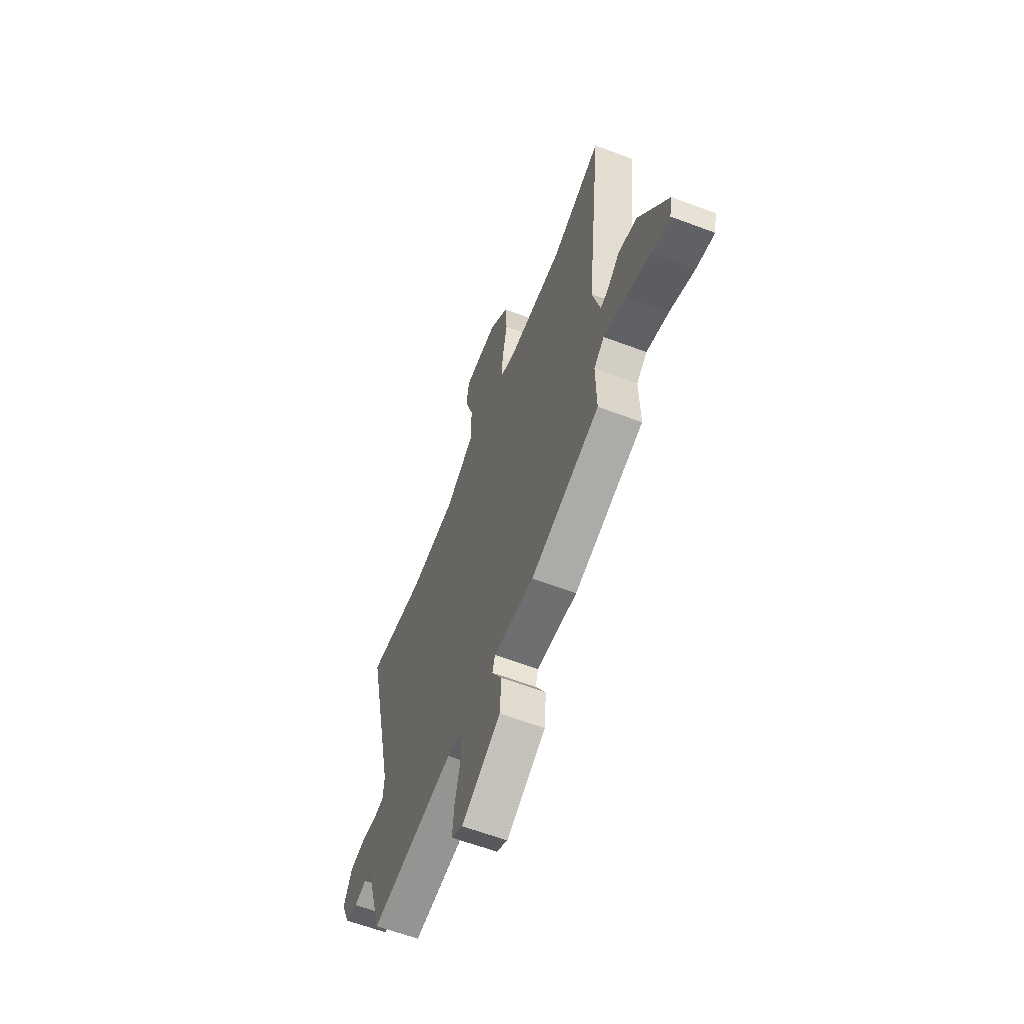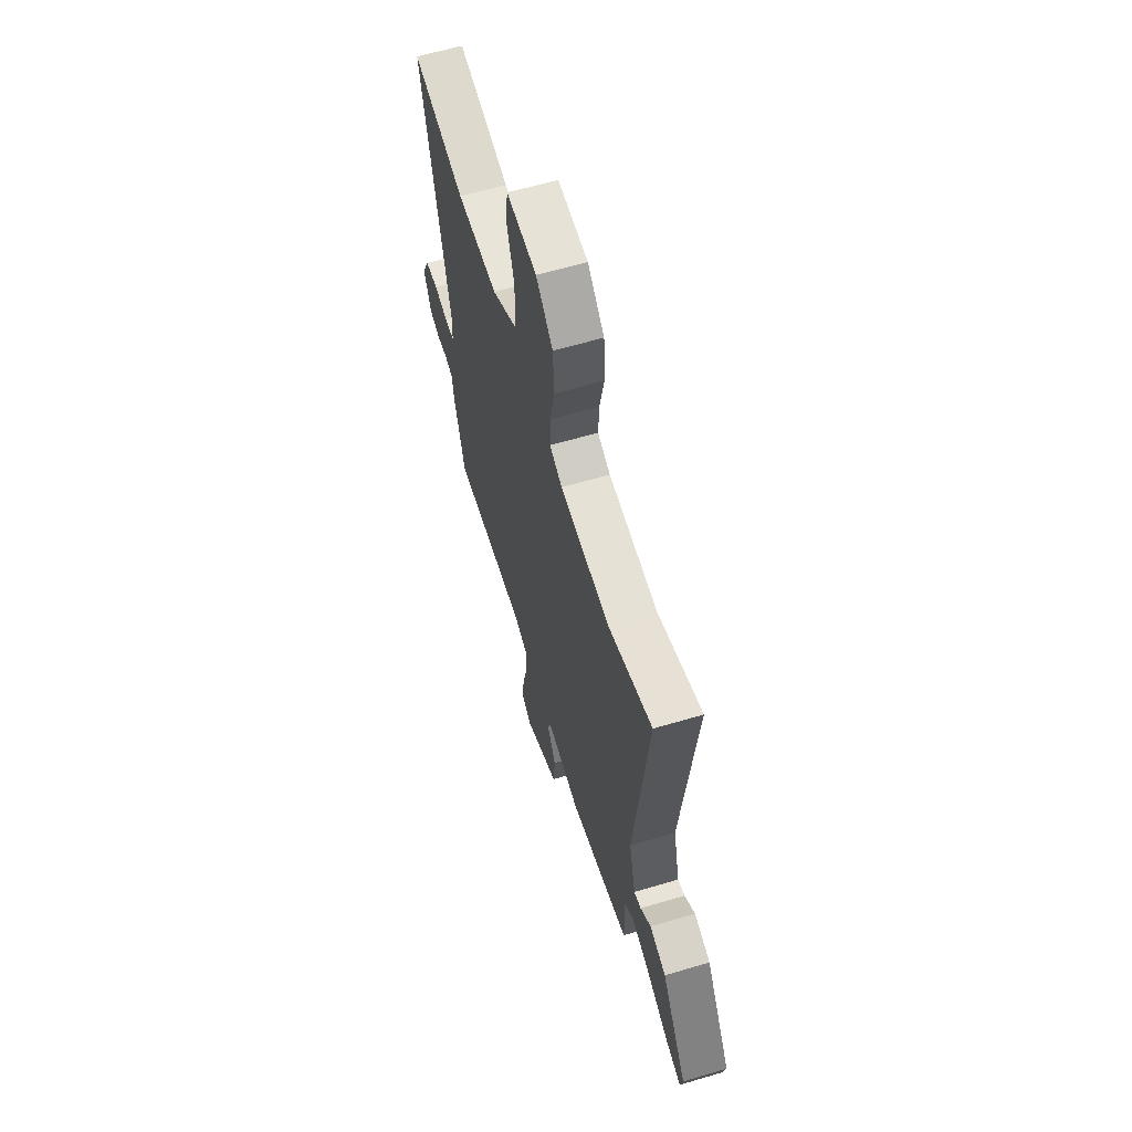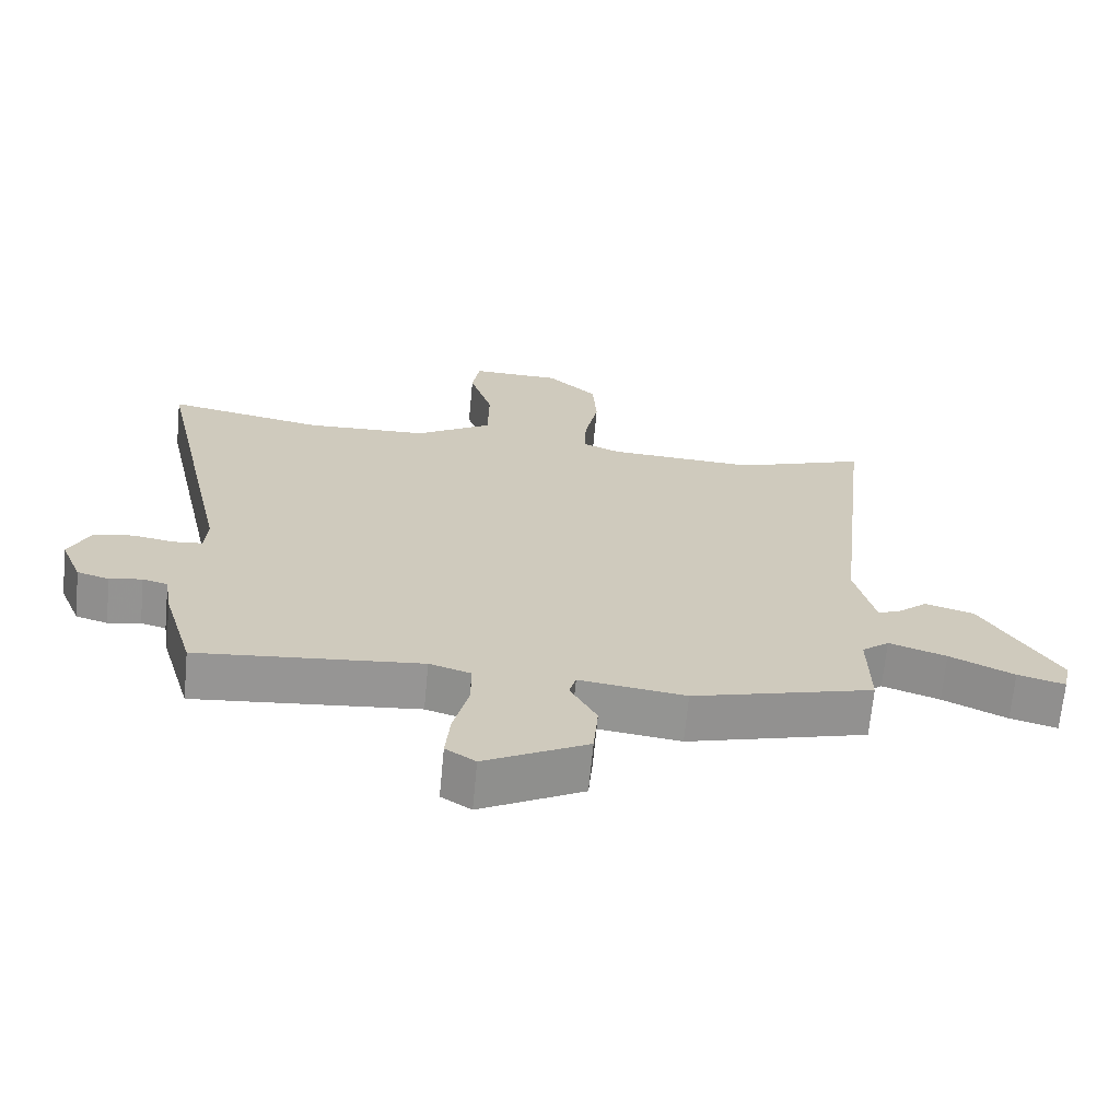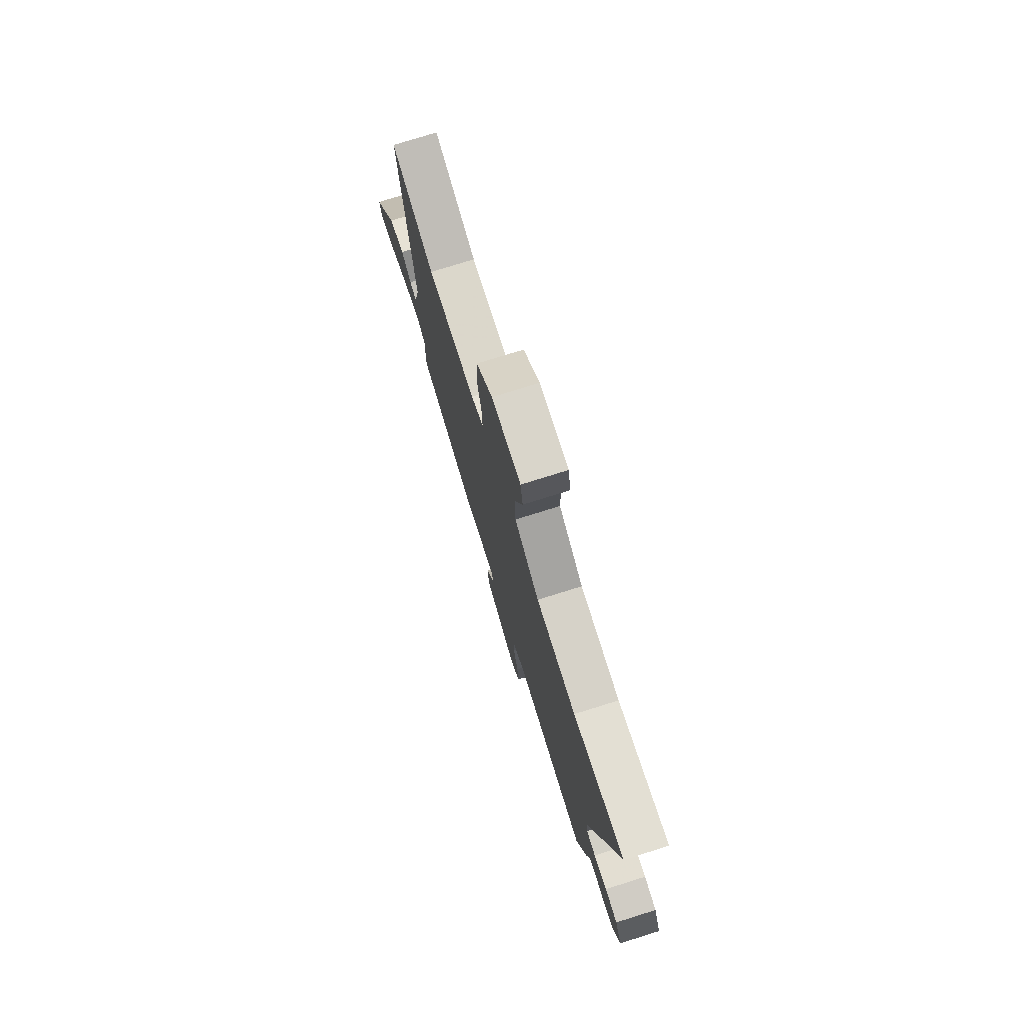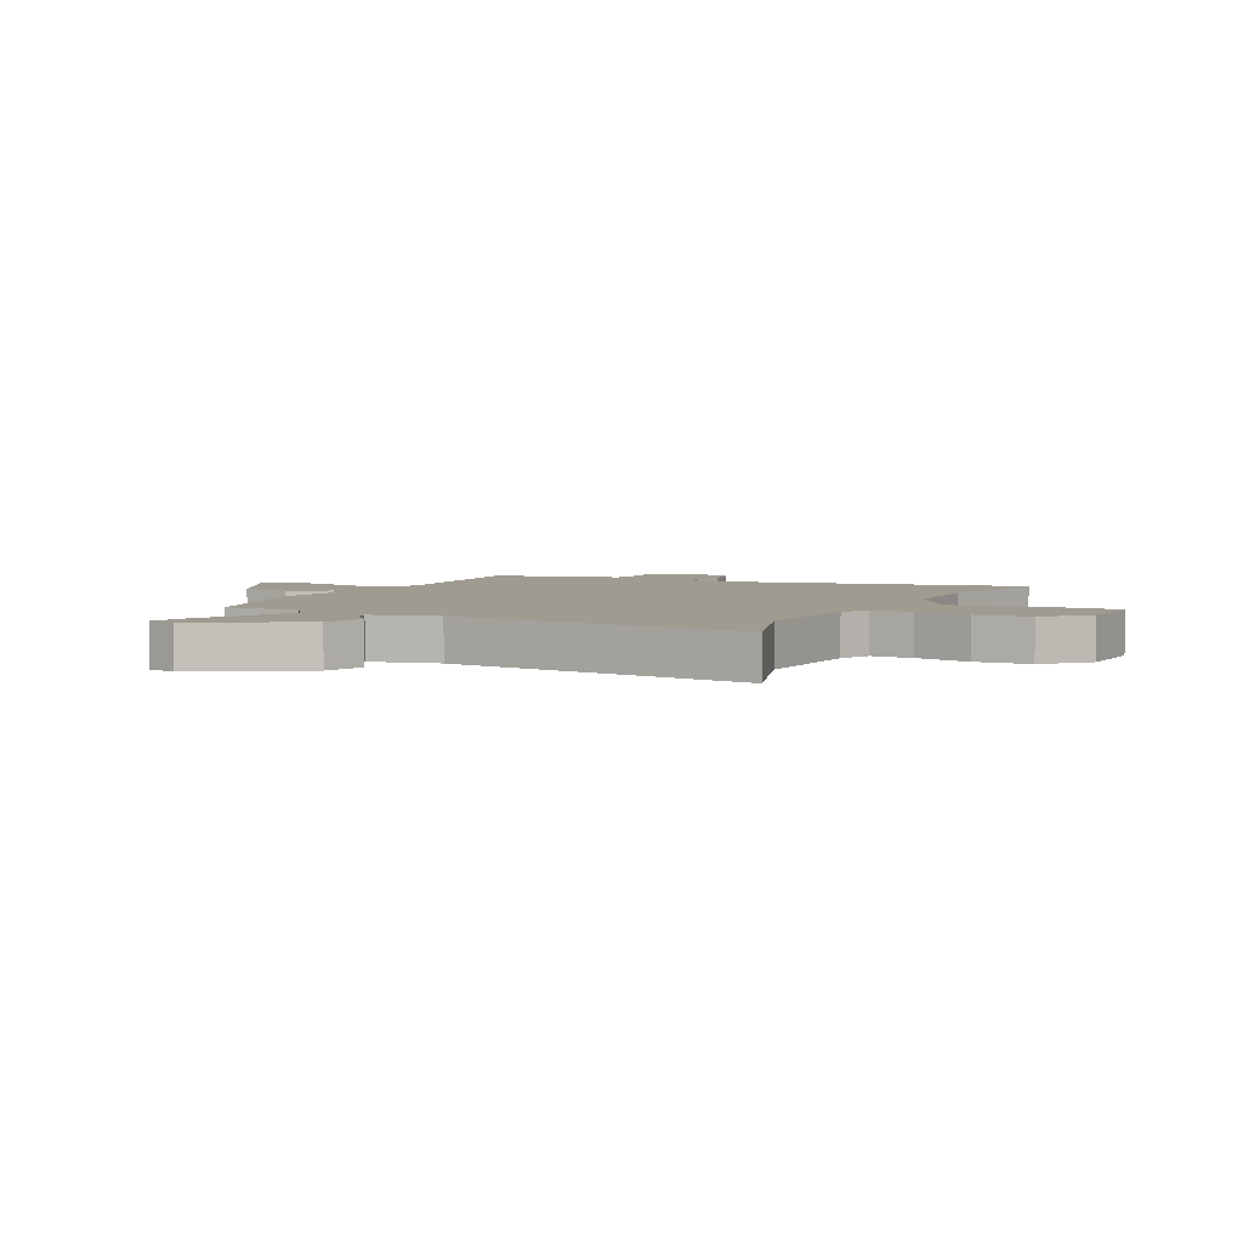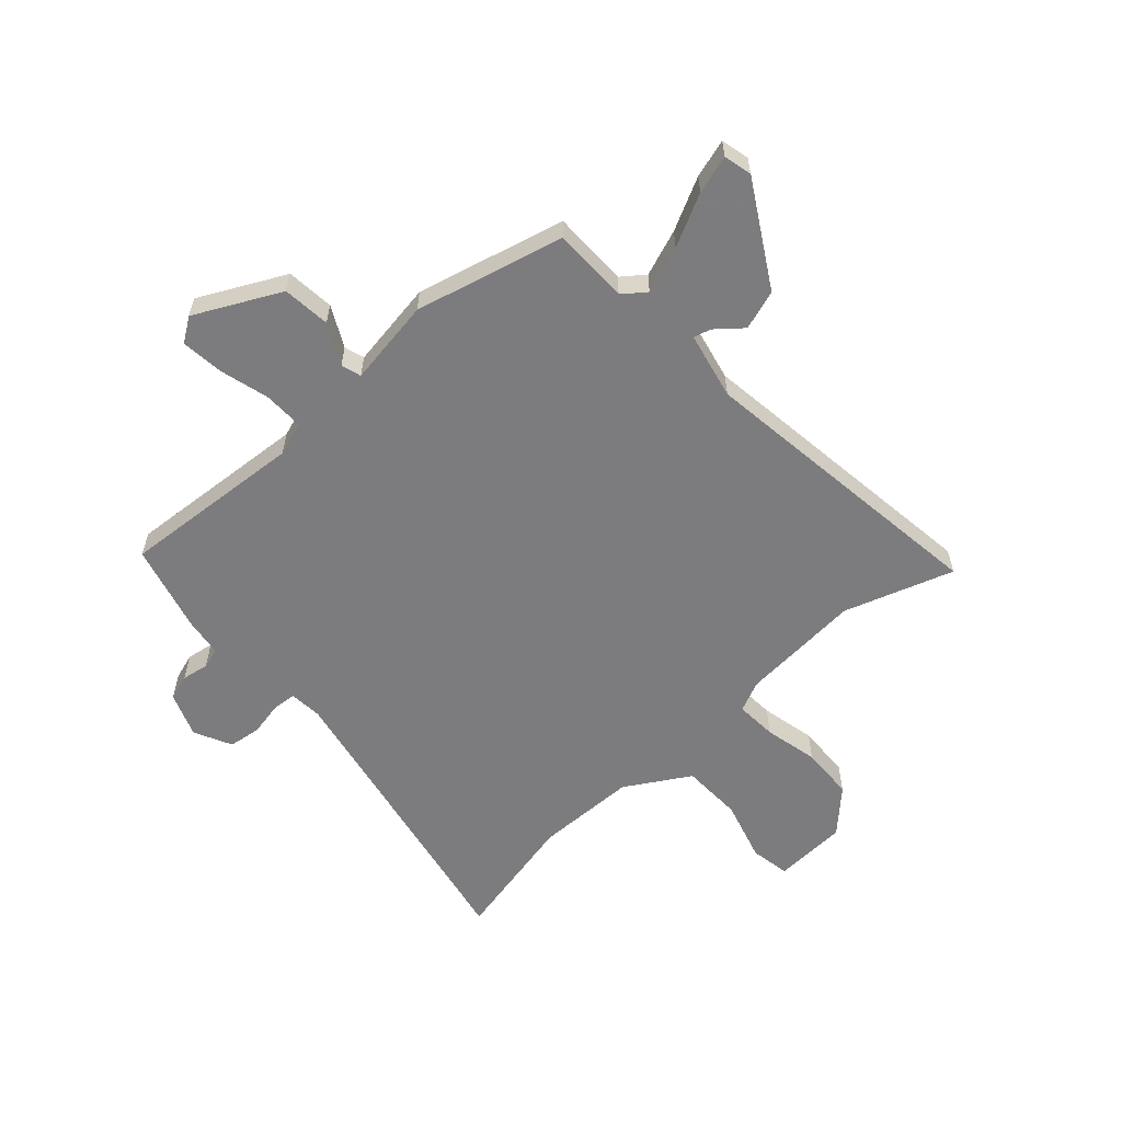
<metadata>
{"format":"obj","ext":"obj","renderer":"f3d","projection":"perspective","resolution":1024,"background":"white","views":[{"elev":-61.7,"azim":-111.0,"up":"+Z"},{"elev":61.9,"azim":-106.8,"up":"+Z"},{"elev":-67.6,"azim":174.6,"up":"+Z"},{"elev":76.2,"azim":72.6,"up":"+Z"},{"elev":4.2,"azim":-62.5,"up":"+Y"},{"elev":-58.9,"azim":-136.7,"up":"+Y"}]}
</metadata>
<code>
v 0.439 0.07 -0.482
v 0.11 0.07 -0.451
v 0.049 0.07 -0.47
v 0.049 0.07 -0.541
v 0.071 0.07 -0.631
v 0.078 0.07 -0.707
v 0.034 0.07 -0.736
v -0.117 0.07 -0.656
v -0.124 0.07 -0.57
v -0.085 0.07 -0.498
v -0.095 0.07 -0.462
v -0.251 0.07 -0.483
v -0.516 0.07 -0.411
v -0.514 0.07 -0.274
v -0.554 0.07 -0.242
v -0.638 0.07 -0.271
v -0.732 0.07 -0.316
v -0.801 0.07 -0.335
v -0.812 0.07 -0.284
v -0.701 0.07 -0.103
v -0.629 0.07 -0.081
v -0.583 0.07 -0.121
v -0.552 0.07 -0.13
v -0.523 0.07 -0.011
v -0.583 0.07 0.53
v -0.389 0.07 0.461
v -0.171 0.07 0.473
v -0.115 0.07 0.497
v -0.118 0.07 0.571
v -0.138 0.07 0.669
v -0.132 0.07 0.765
v -0.058 0.07 0.835
v 0.075 0.07 0.839
v 0.086 0.07 0.767
v 0.052 0.07 0.658
v 0.053 0.07 0.548
v 0.166 0.07 0.477
v 0.348 0.07 0.47
v 0.581 0.07 0.516
v 0.462 0.07 -0.032
v 0.466 0.07 -0.091
v 0.509 0.07 -0.095
v 0.57 0.07 -0.084
v 0.628 0.07 -0.093
v 0.66 0.07 -0.161
v 0.628 0.07 -0.24
v 0.581 0.07 -0.254
v 0.533 0.07 -0.245
v 0.496 0.07 -0.255
v 0.485 0.07 -0.324
v 0.439 0 -0.482
v 0.11 0 -0.451
v 0.049 0 -0.47
v 0.049 0 -0.541
v 0.071 0 -0.631
v 0.078 0 -0.707
v 0.034 0 -0.736
v -0.117 0 -0.656
v -0.124 0 -0.57
v -0.085 0 -0.498
v -0.095 0 -0.462
v -0.251 0 -0.483
v -0.516 0 -0.411
v -0.514 0 -0.274
v -0.554 0 -0.242
v -0.638 0 -0.271
v -0.732 0 -0.316
v -0.801 0 -0.335
v -0.812 0 -0.284
v -0.701 0 -0.103
v -0.629 0 -0.081
v -0.583 0 -0.121
v -0.552 0 -0.13
v -0.523 0 -0.011
v -0.583 0 0.53
v -0.389 0 0.461
v -0.171 0 0.473
v -0.115 0 0.497
v -0.118 0 0.571
v -0.138 0 0.669
v -0.132 0 0.765
v -0.058 0 0.835
v 0.075 0 0.839
v 0.086 0 0.767
v 0.052 0 0.658
v 0.053 0 0.548
v 0.166 0 0.477
v 0.348 0 0.47
v 0.581 0 0.516
v 0.462 0 -0.032
v 0.466 0 -0.091
v 0.509 0 -0.095
v 0.57 0 -0.084
v 0.628 0 -0.093
v 0.66 0 -0.161
v 0.628 0 -0.24
v 0.581 0 -0.254
v 0.533 0 -0.245
v 0.496 0 -0.255
v 0.485 0 -0.324
f 49 50 1 2
f 45 46 47 48
f 45 48 49
f 42 43 44 45
f 41 42 45 49
f 38 39 40
f 37 38 40 41
f 36 37 41 49
f 32 33 34 35
f 32 35 36
f 29 30 31 32
f 28 29 32 36
f 27 28 36 49
f 24 25 26
f 23 24 26 27
f 19 20 21 22
f 19 22 23
f 16 17 18 19
f 15 16 19 23
f 14 15 23 27
f 11 12 13 14
f 7 8 9 10
f 7 10 11
f 4 5 6 7
f 3 4 7 11
f 11 14 27 49
f 2 3 11 49
f 52 51 100 99
f 98 97 96 95
f 99 98 95
f 95 94 93 92
f 99 95 92 91
f 90 89 88
f 91 90 88 87
f 99 91 87 86
f 85 84 83 82
f 86 85 82
f 82 81 80 79
f 86 82 79 78
f 99 86 78 77
f 76 75 74
f 77 76 74 73
f 72 71 70 69
f 73 72 69
f 69 68 67 66
f 73 69 66 65
f 77 73 65 64
f 64 63 62 61
f 60 59 58 57
f 61 60 57
f 57 56 55 54
f 61 57 54 53
f 99 77 64 61
f 99 61 53 52
f 1 51 52 2
f 2 52 53 3
f 3 53 54 4
f 4 54 55 5
f 5 55 56 6
f 6 56 57 7
f 7 57 58 8
f 8 58 59 9
f 9 59 60 10
f 10 60 61 11
f 11 61 62 12
f 12 62 63 13
f 13 63 64 14
f 14 64 65 15
f 15 65 66 16
f 16 66 67 17
f 17 67 68 18
f 18 68 69 19
f 19 69 70 20
f 20 70 71 21
f 21 71 72 22
f 22 72 73 23
f 23 73 74 24
f 24 74 75 25
f 25 75 76 26
f 26 76 77 27
f 27 77 78 28
f 28 78 79 29
f 29 79 80 30
f 30 80 81 31
f 31 81 82 32
f 32 82 83 33
f 33 83 84 34
f 34 84 85 35
f 35 85 86 36
f 36 86 87 37
f 37 87 88 38
f 38 88 89 39
f 39 89 90 40
f 40 90 91 41
f 41 91 92 42
f 42 92 93 43
f 43 93 94 44
f 44 94 95 45
f 45 95 96 46
f 46 96 97 47
f 47 97 98 48
f 48 98 99 49
f 49 99 100 50
f 50 100 51 1

</code>
